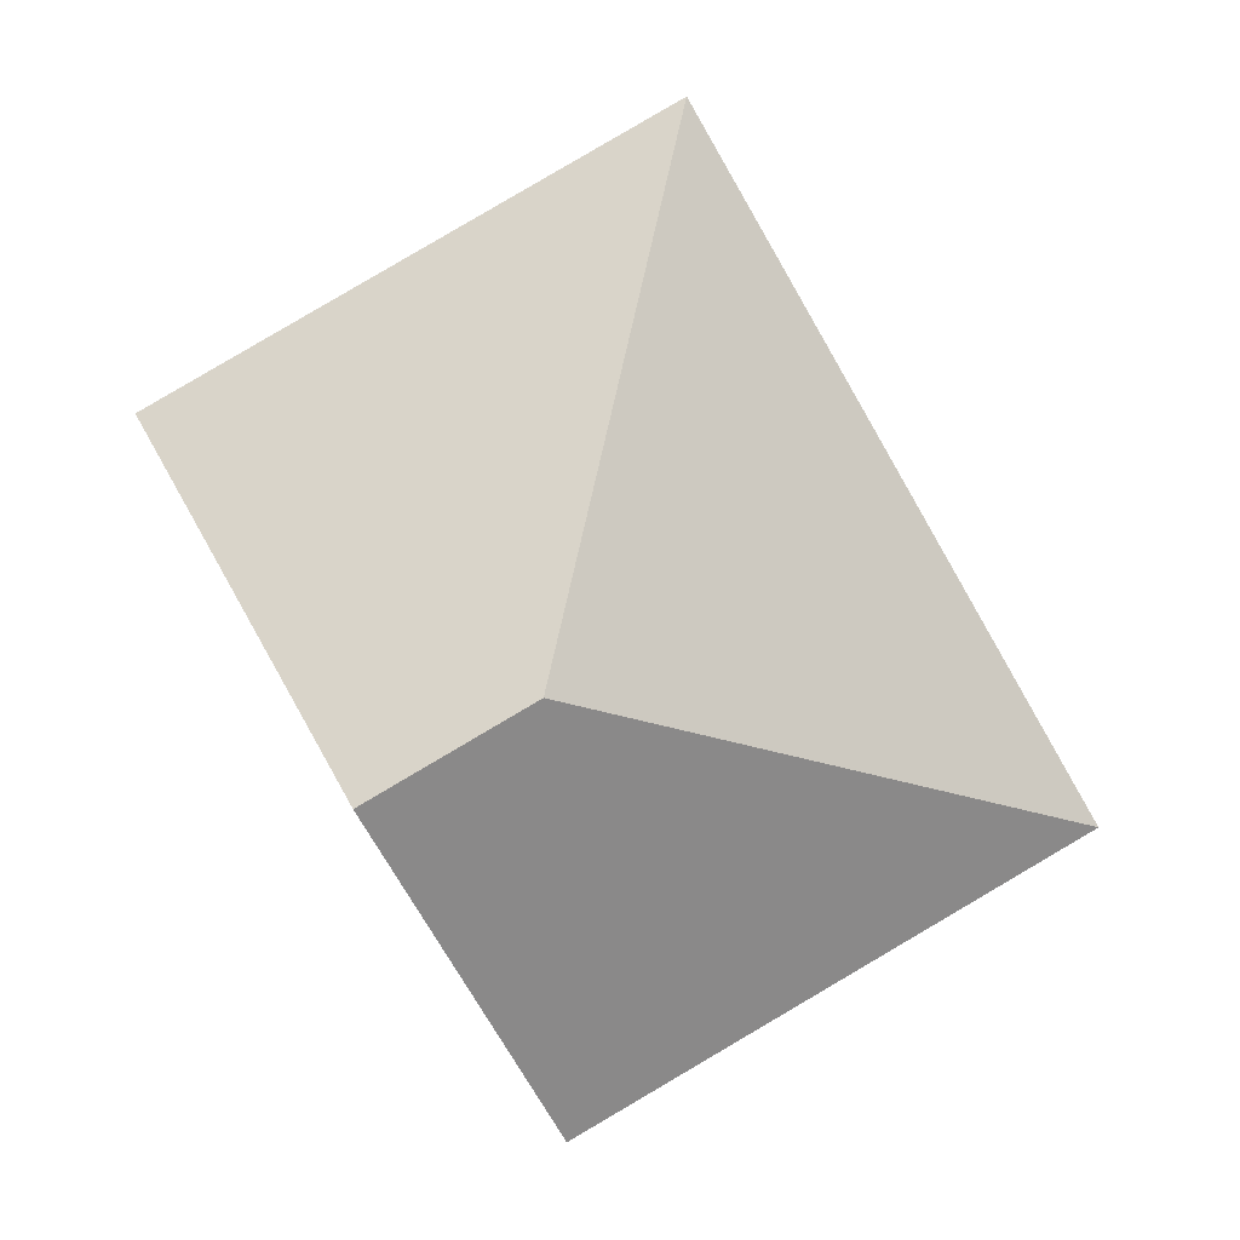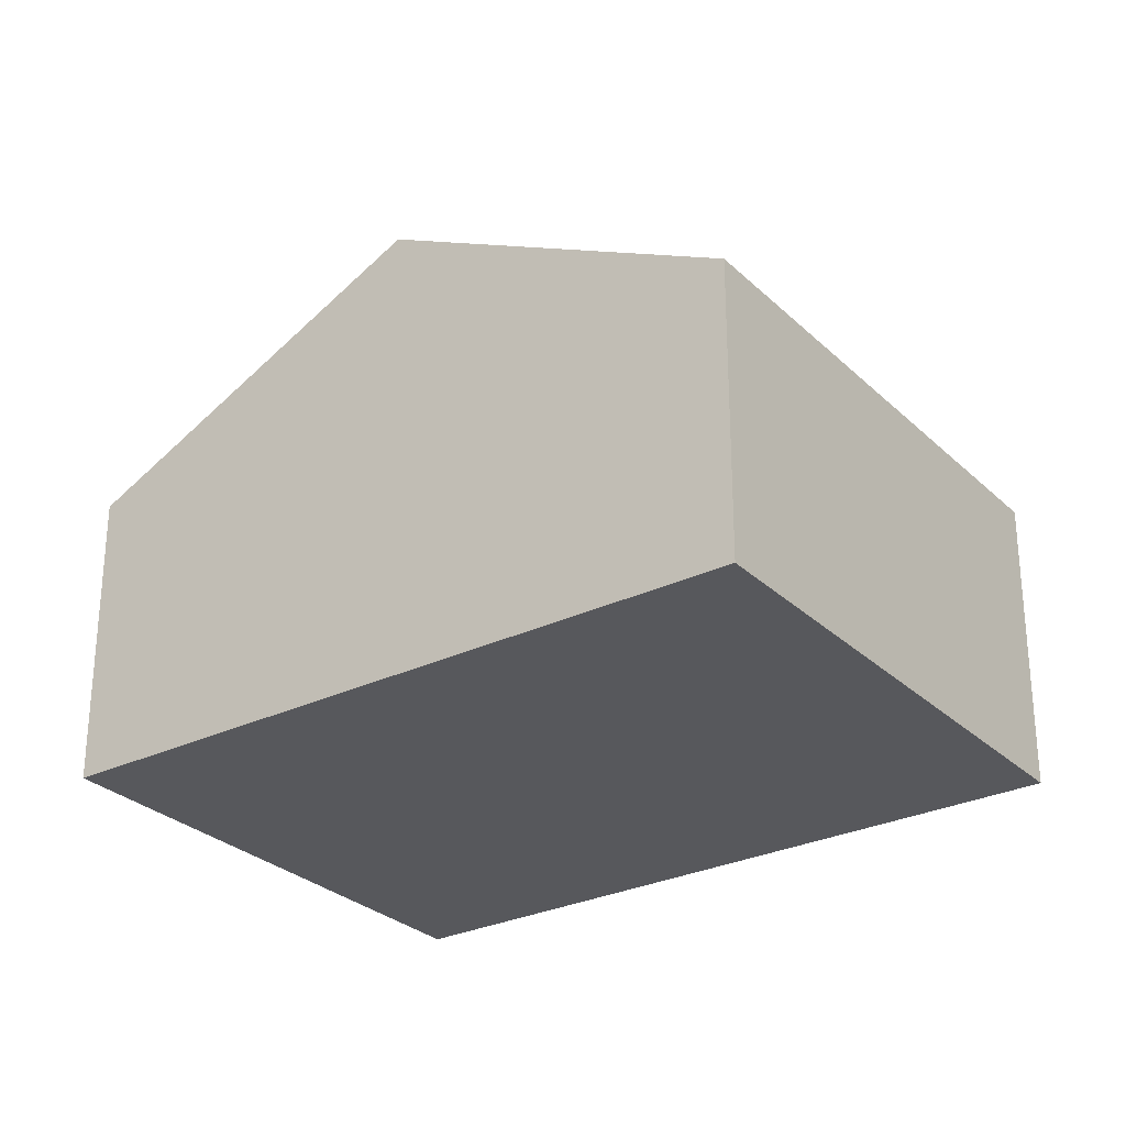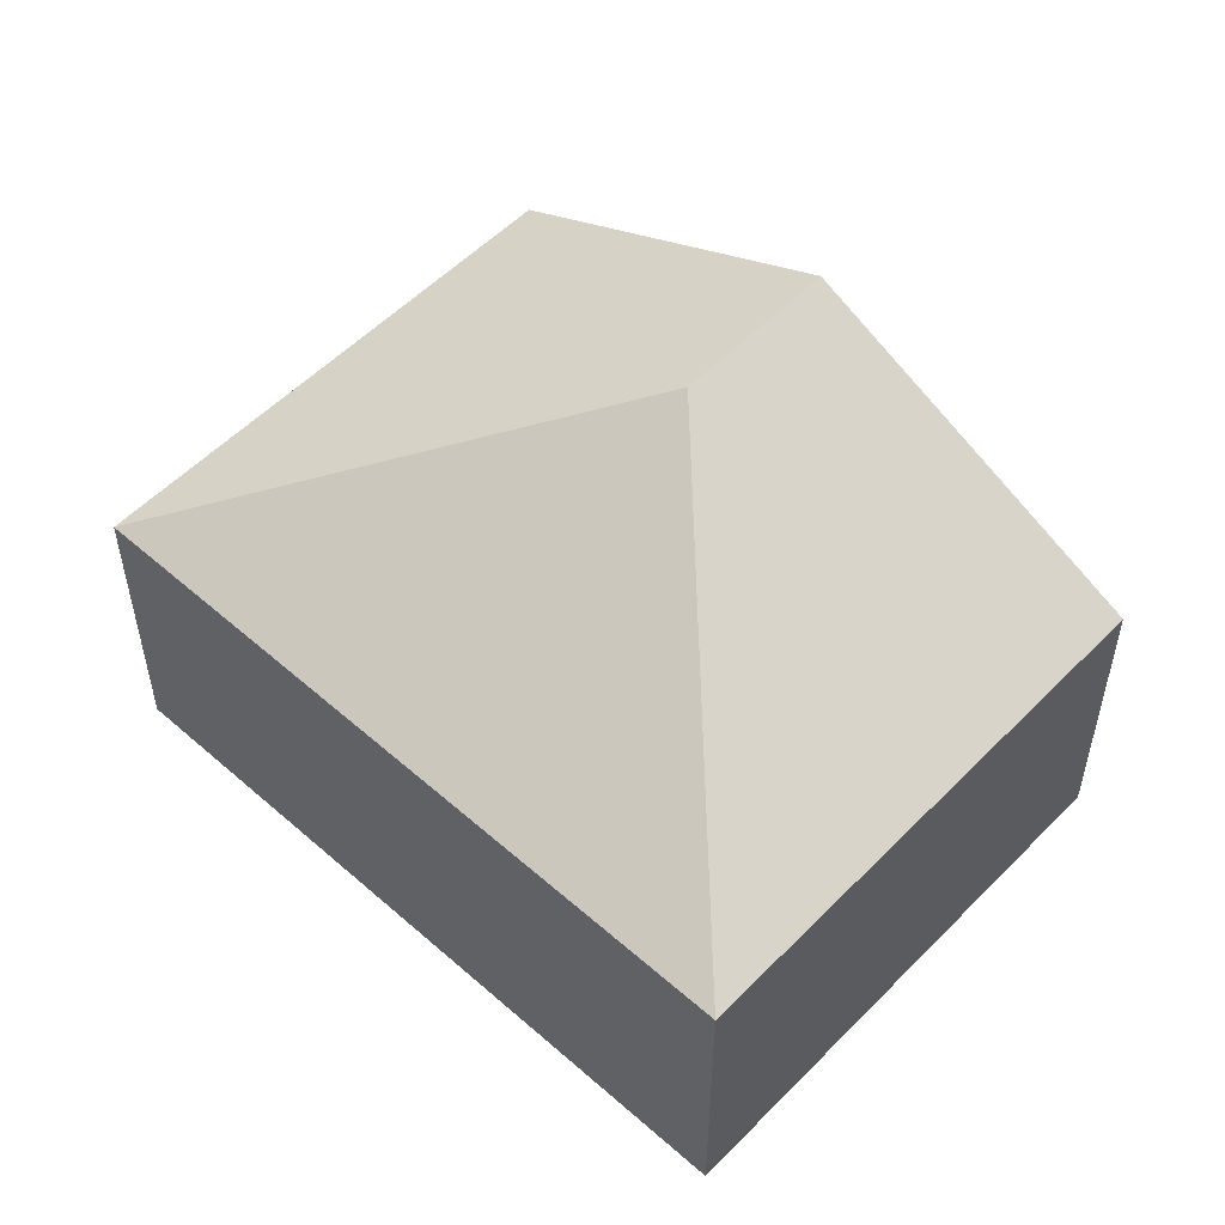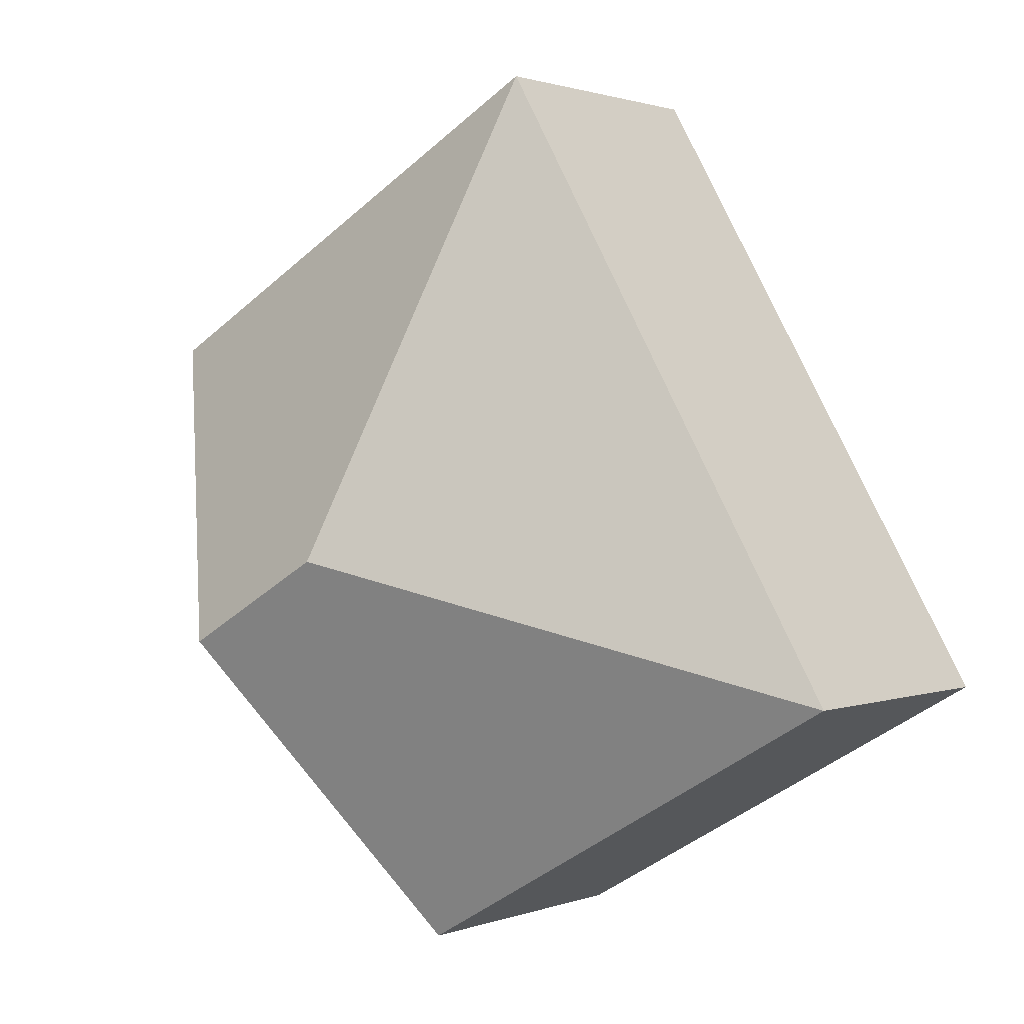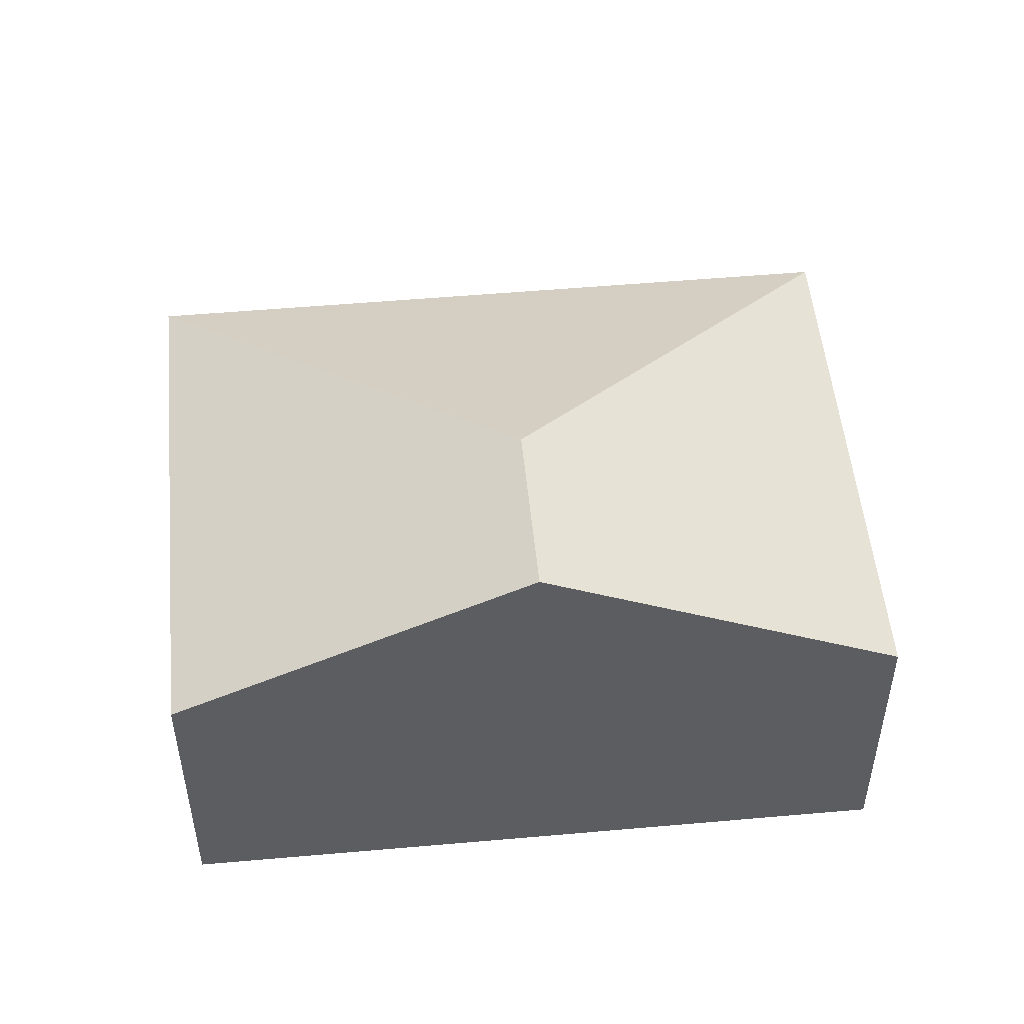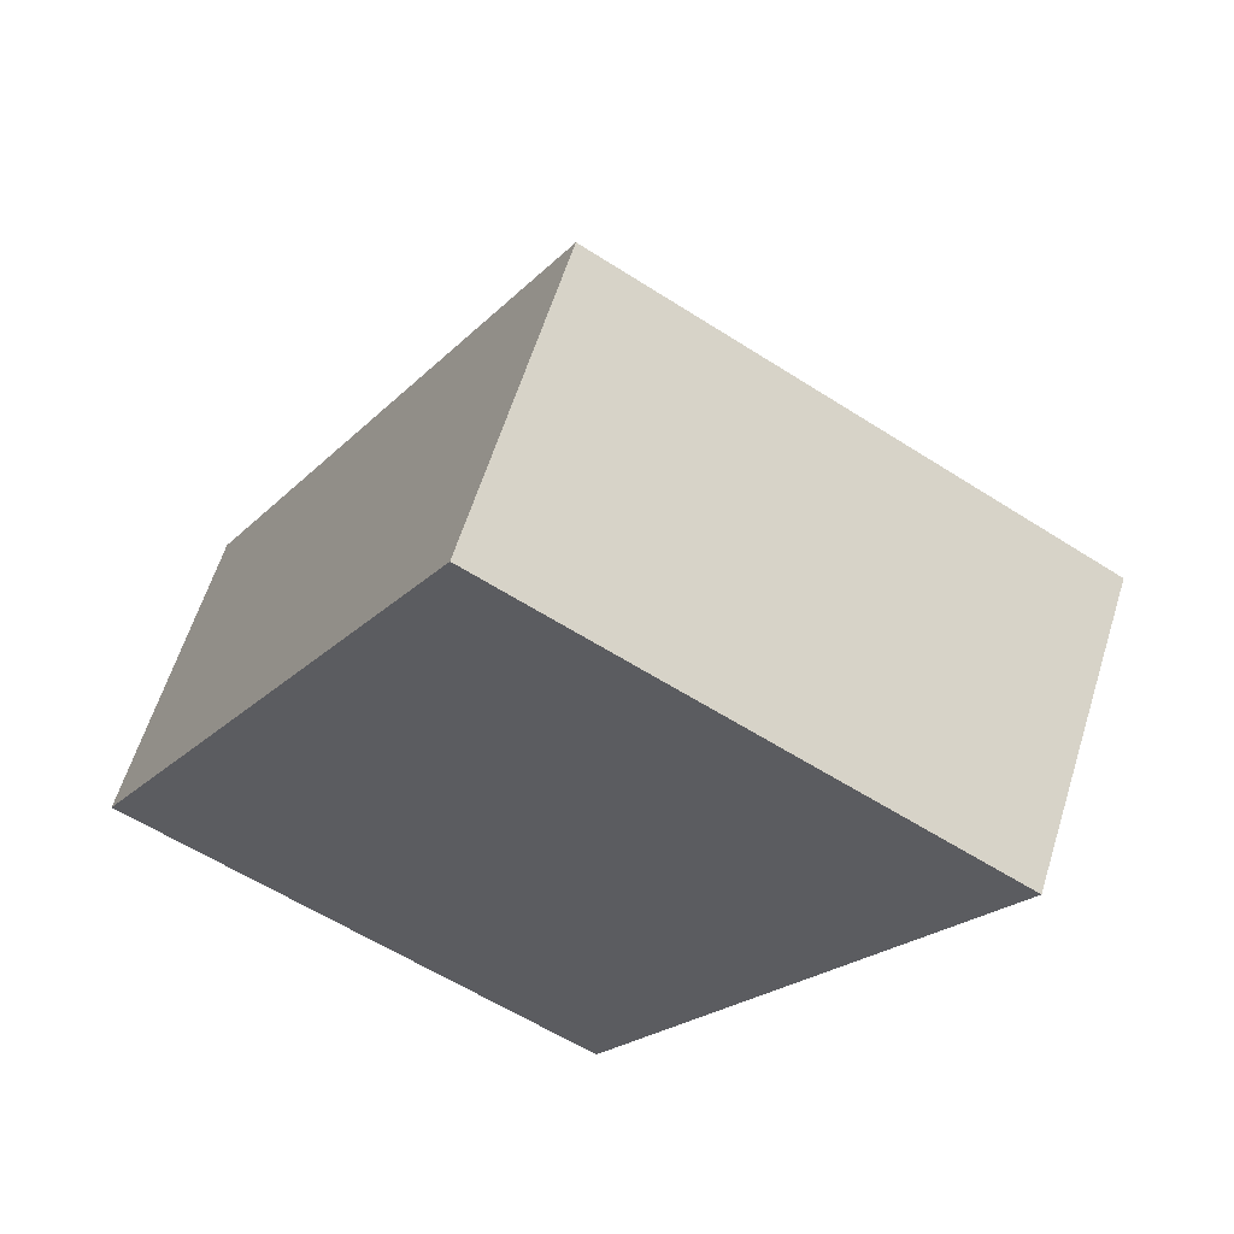
<metadata>
{"format":"obj","ext":"obj","renderer":"f3d","projection":"perspective","resolution":1024,"background":"white","views":[{"elev":3.6,"azim":175.0,"up":"+Z"},{"elev":-28.5,"azim":155.8,"up":"+Y"},{"elev":54.2,"azim":-17.0,"up":"+Y"},{"elev":1.3,"azim":-142.7,"up":"+Z"},{"elev":51.7,"azim":114.5,"up":"+Y"},{"elev":60.6,"azim":17.3,"up":"+Z"}]}
</metadata>
<code>
v  3.835 2.422 -2.213
v  4.082 3.845 1.095
v  5.329 3.845 0.375
v  0 2.422 1.483e-16
v  6.822 2.422 2.964
v  2.987 2.422 5.177
v  3.835 1.355e-16 -2.213
v  0 0 0
v  2.987 -3.17e-16 5.177
v  6.822 -1.815e-16 2.964
v  5.329 -2.296e-17 0.375
g defaultobject
f 1 2 3
f 2 1 4
f 2 5 3
f 5 2 6
f 2 4 6
f 7 4 1
f 4 7 8
f 8 6 4
f 6 8 9
f 9 5 6
f 5 9 10
f 3 7 1
f 7 3 5
f 7 5 11
f 11 5 10
f 11 8 7
f 8 11 9
f 9 11 10

</code>
